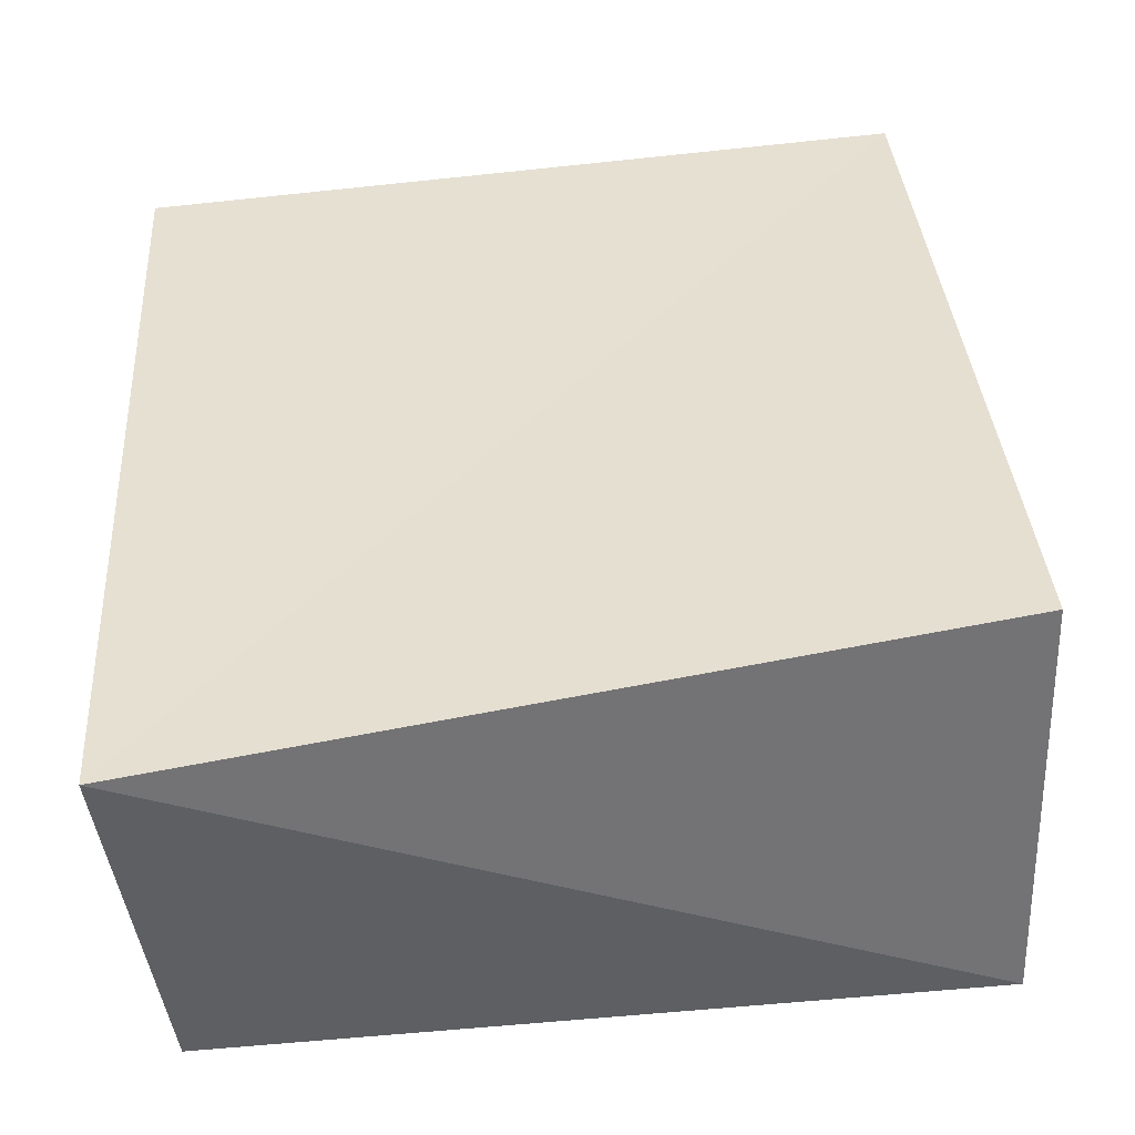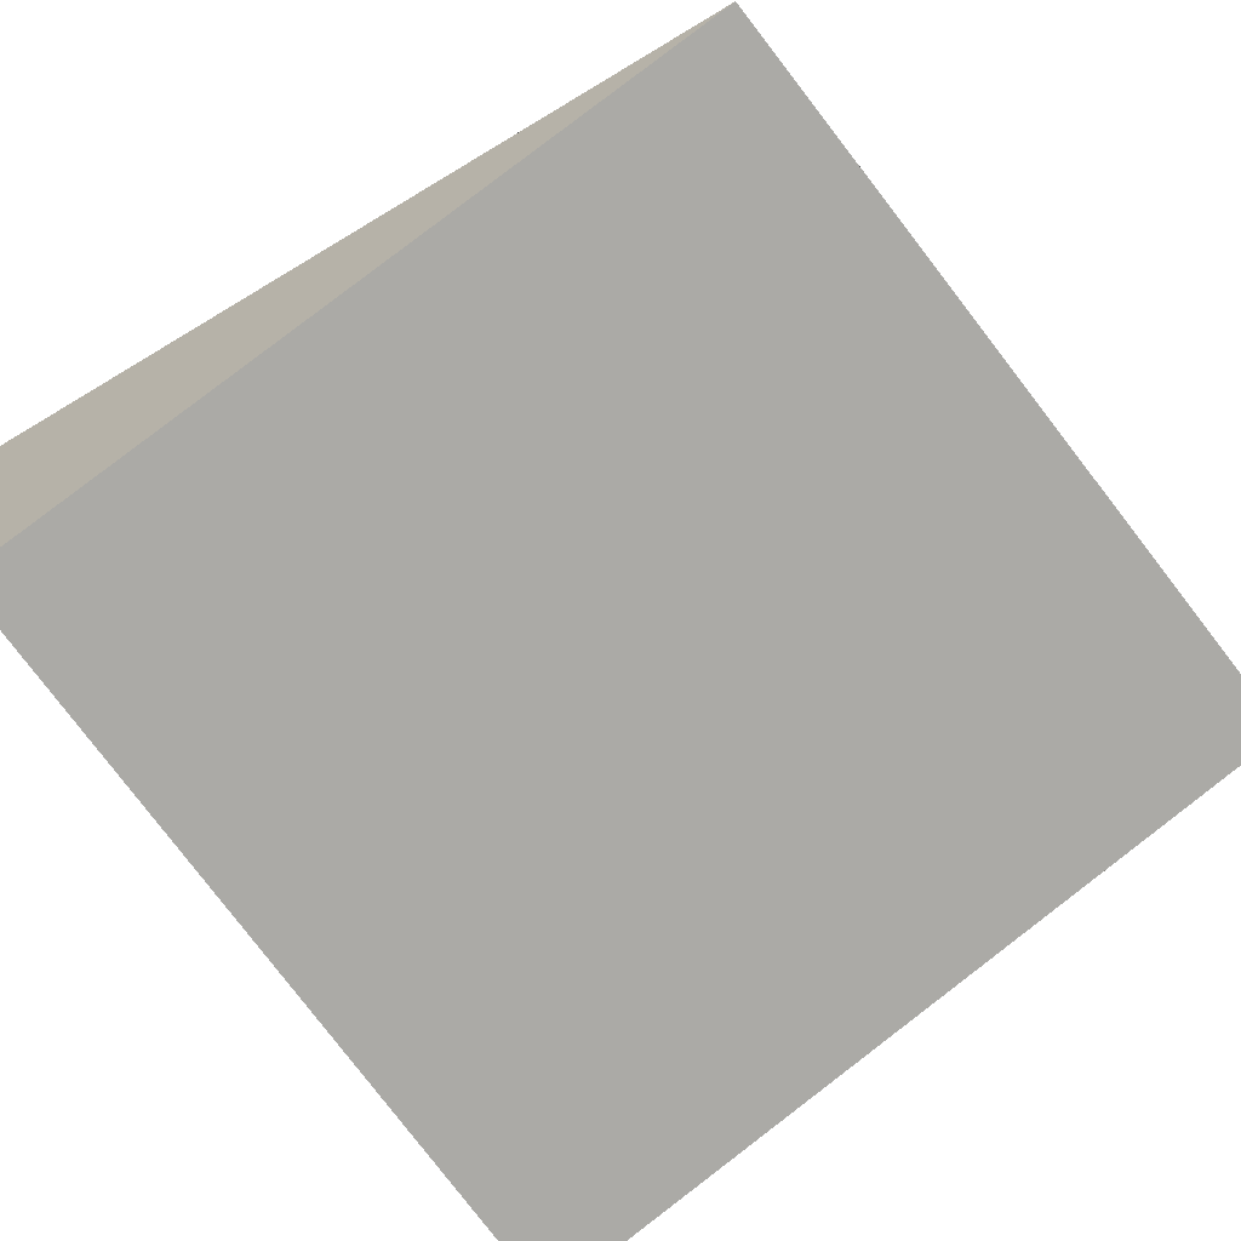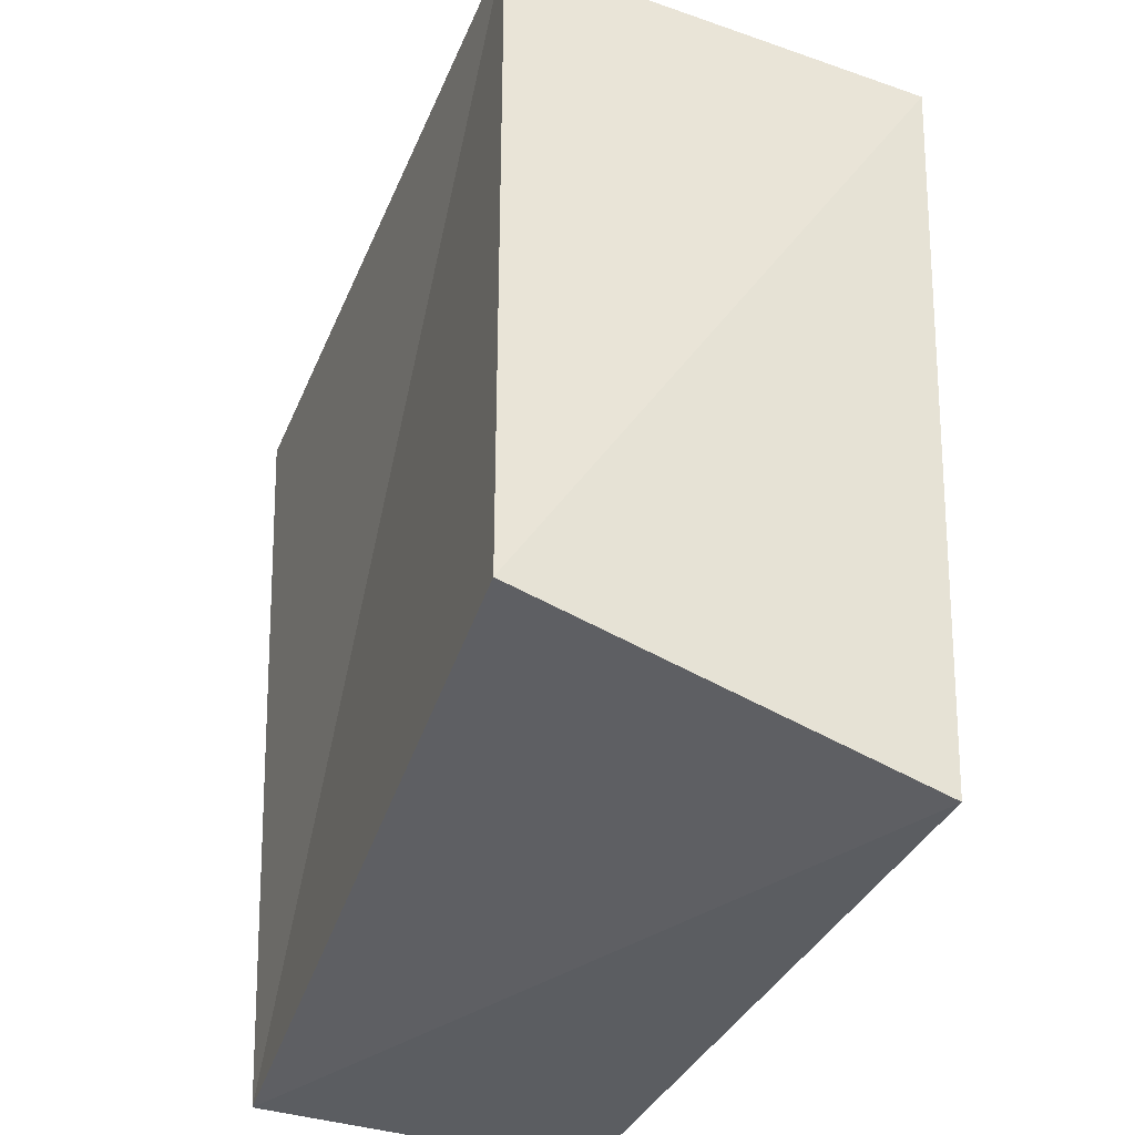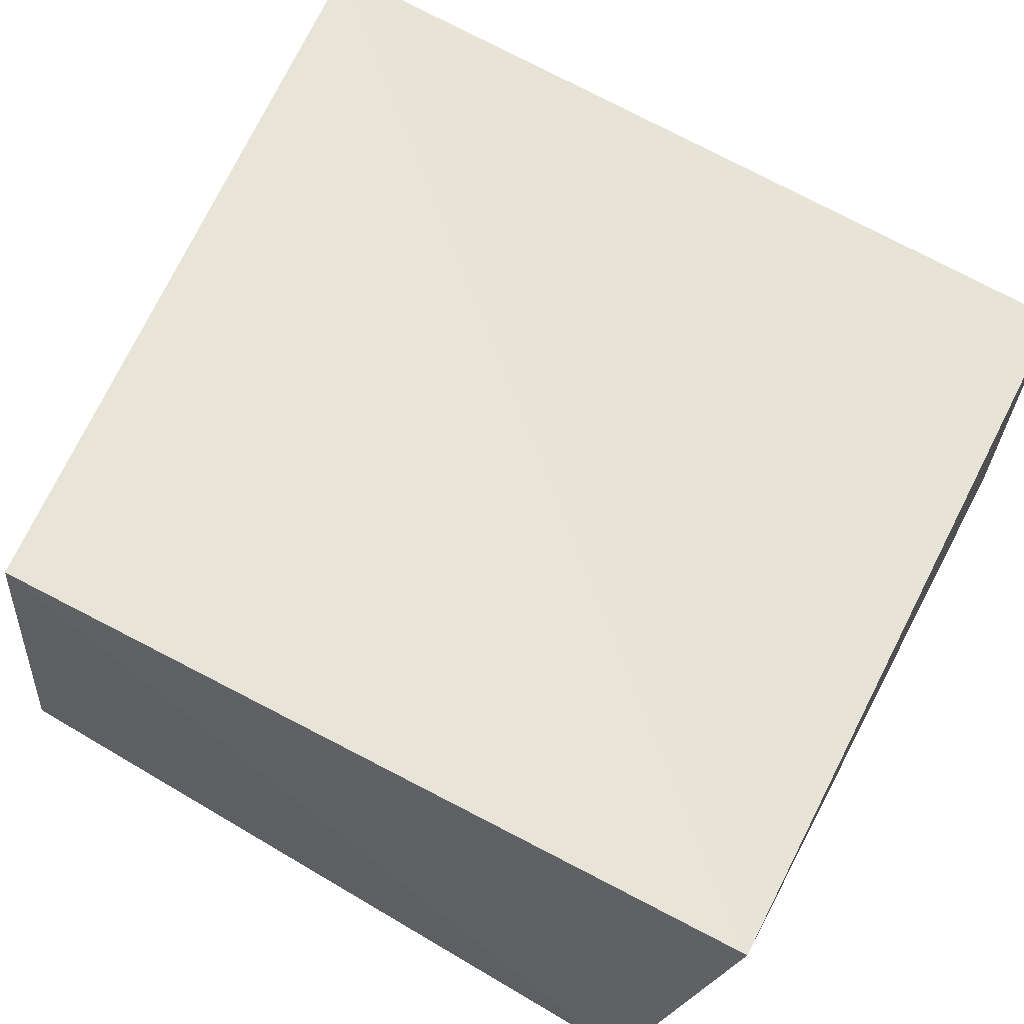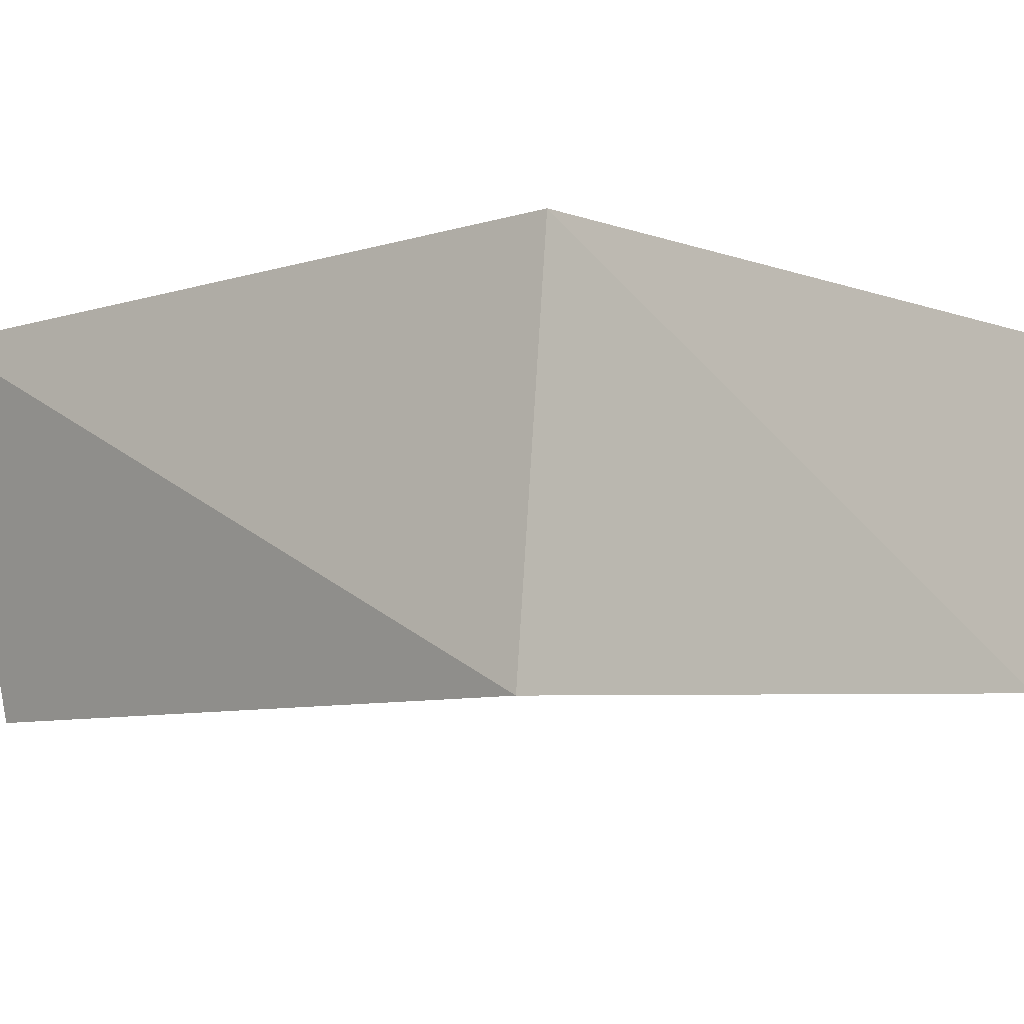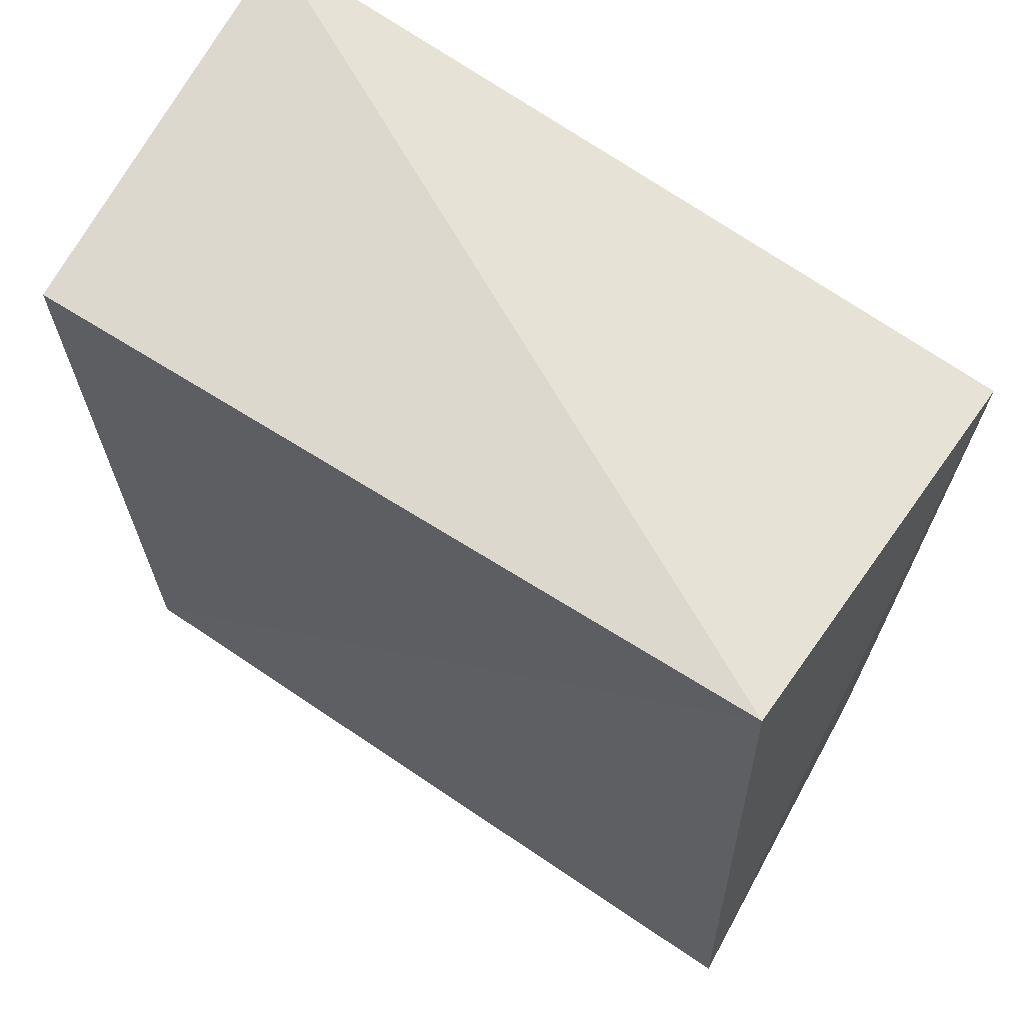
<metadata>
{"format":"obj","ext":"obj","renderer":"f3d","projection":"perspective","resolution":1024,"background":"white","views":[{"elev":40.8,"azim":177.0,"up":"+Z"},{"elev":-76.1,"azim":-143.1,"up":"+Z"},{"elev":-38.4,"azim":-108.4,"up":"+Y"},{"elev":64.7,"azim":-60.1,"up":"+Z"},{"elev":-4.1,"azim":-134.1,"up":"+Z"},{"elev":63.6,"azim":-144.7,"up":"+Y"}]}
</metadata>
<code>
v -0.03784 -0.03347 -0.01782
v 0.03753 0.04174 0.01672
v 0.03579 -0.03787 -0.01729
v -0.03318 -0.0413 0.01861
v -0.03599 0.03112 0.02088
v 0.03404 0.03628 -0.02075
v 0.03766 -0.03789 0.0146
v -0.03665 0.03523 -0.01772
f 4 5 1
f 3 4 1
f 1 5 8
f 8 3 1
f 4 2 5
f 7 4 3
f 7 2 4
f 5 2 8
f 6 3 8
f 8 2 6
f 6 7 3
f 2 7 6

</code>
